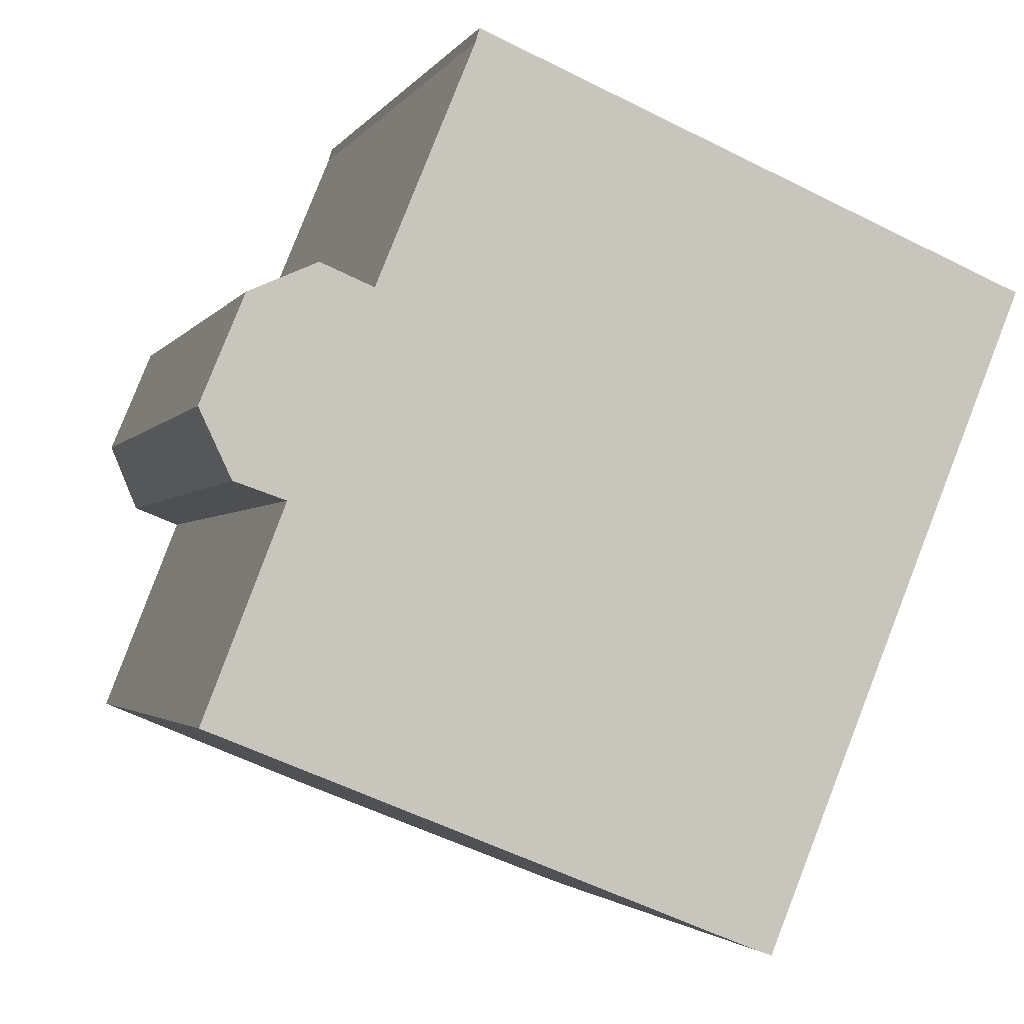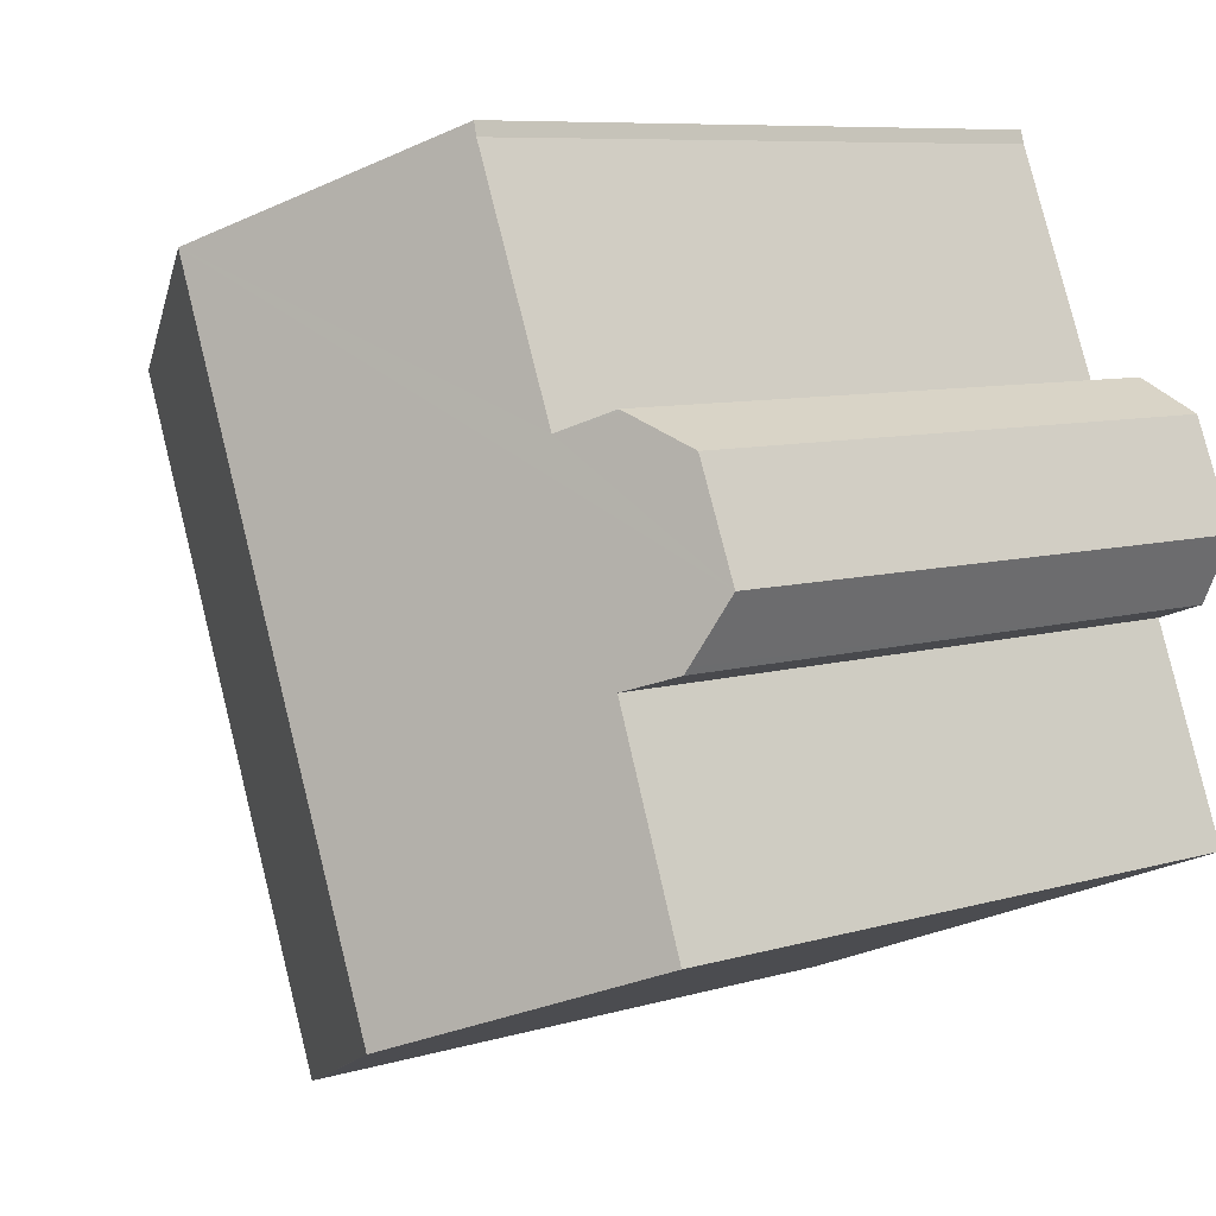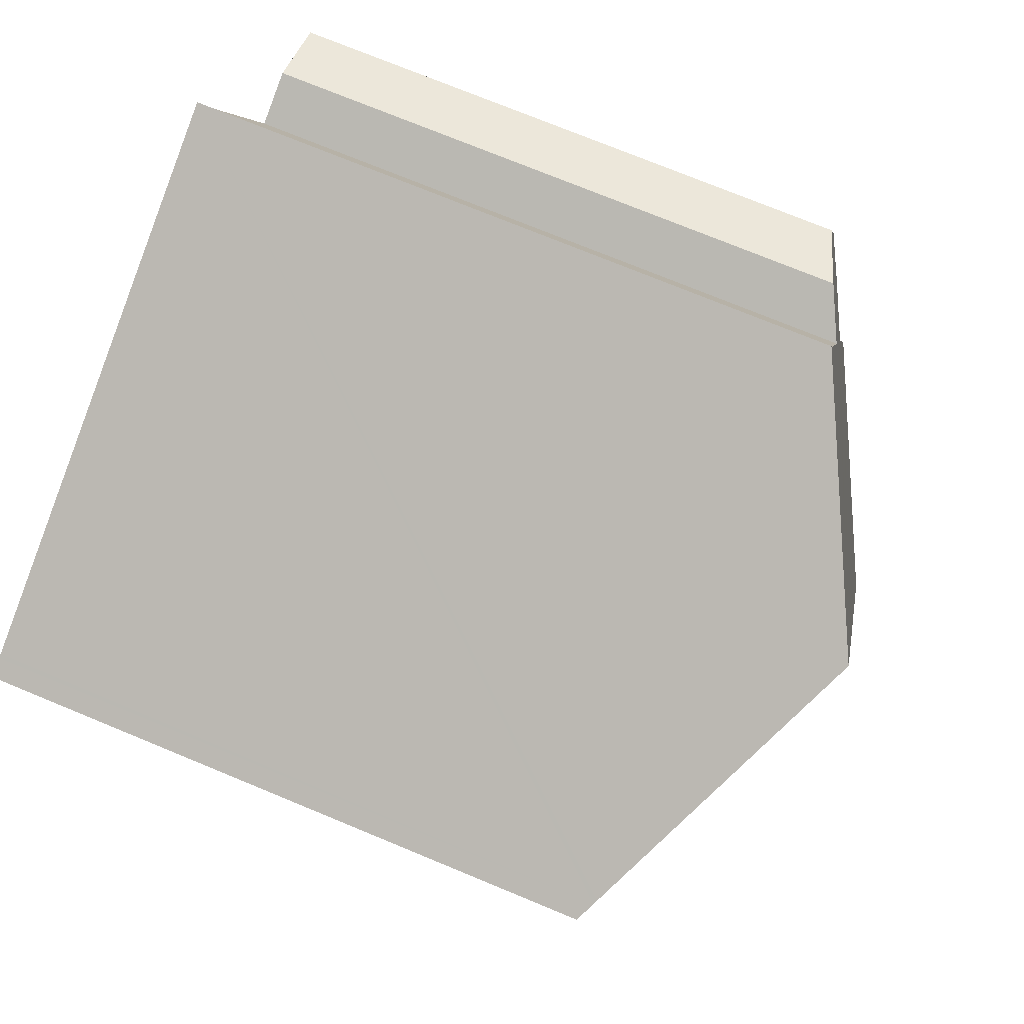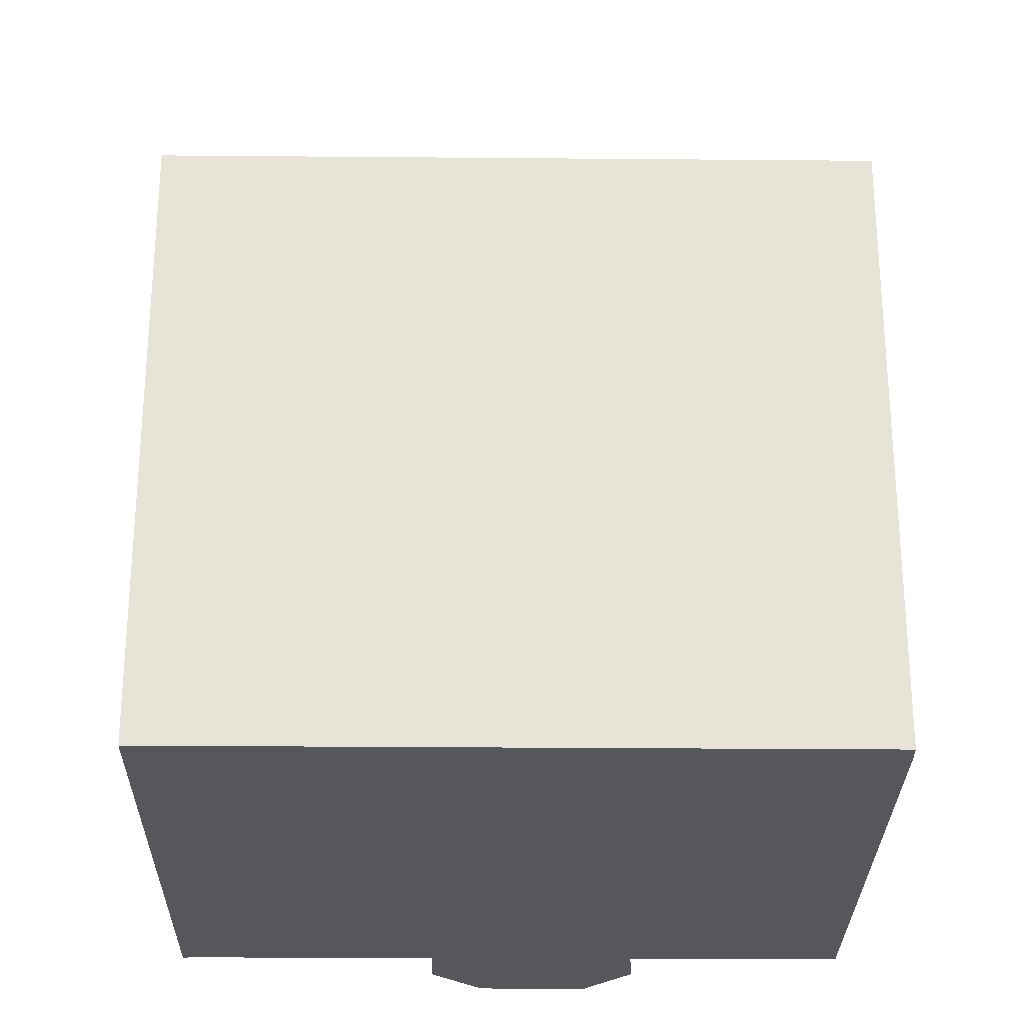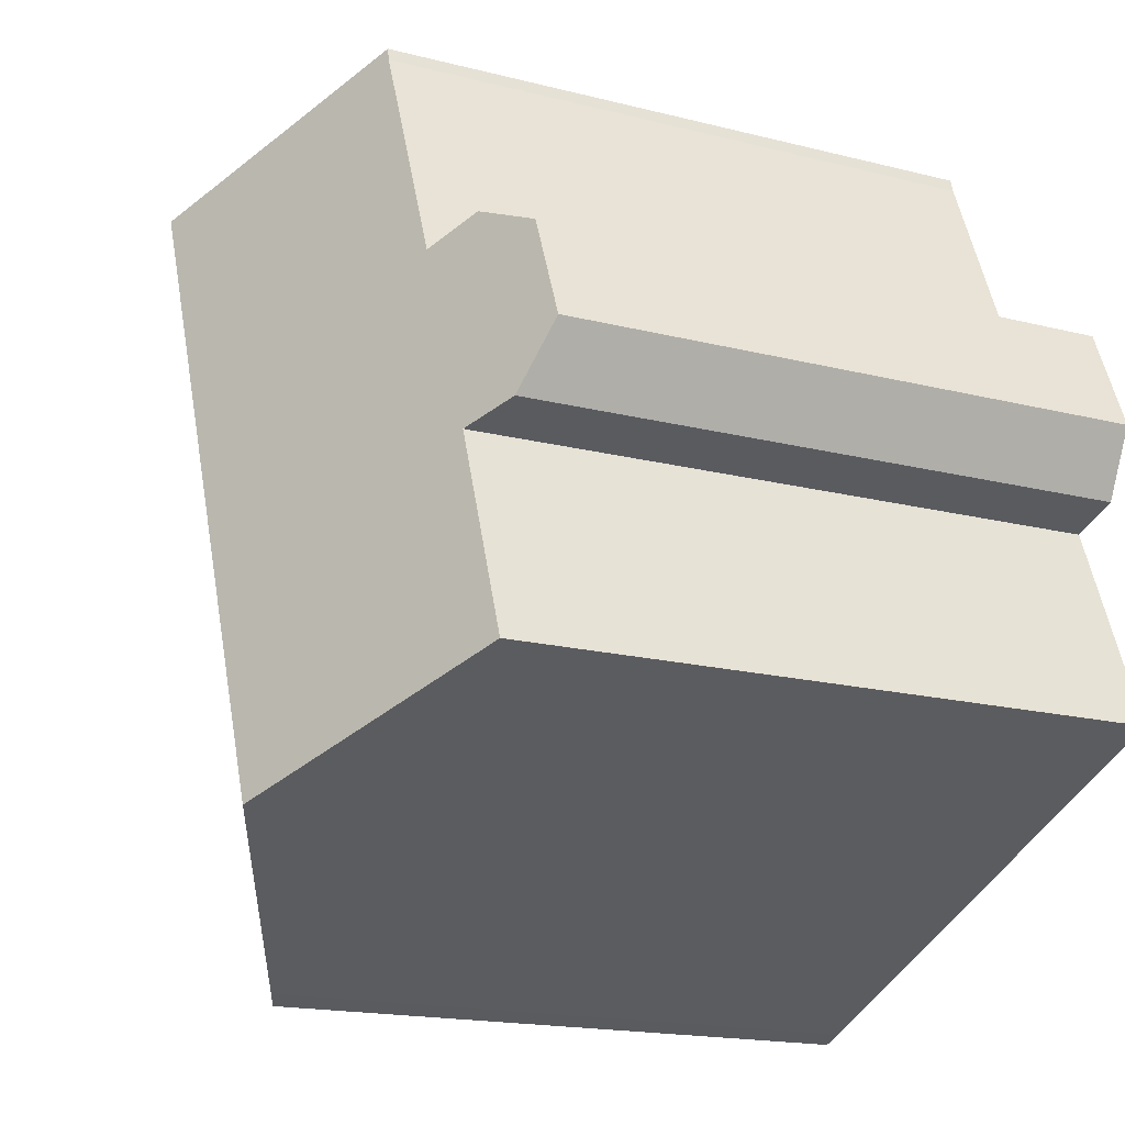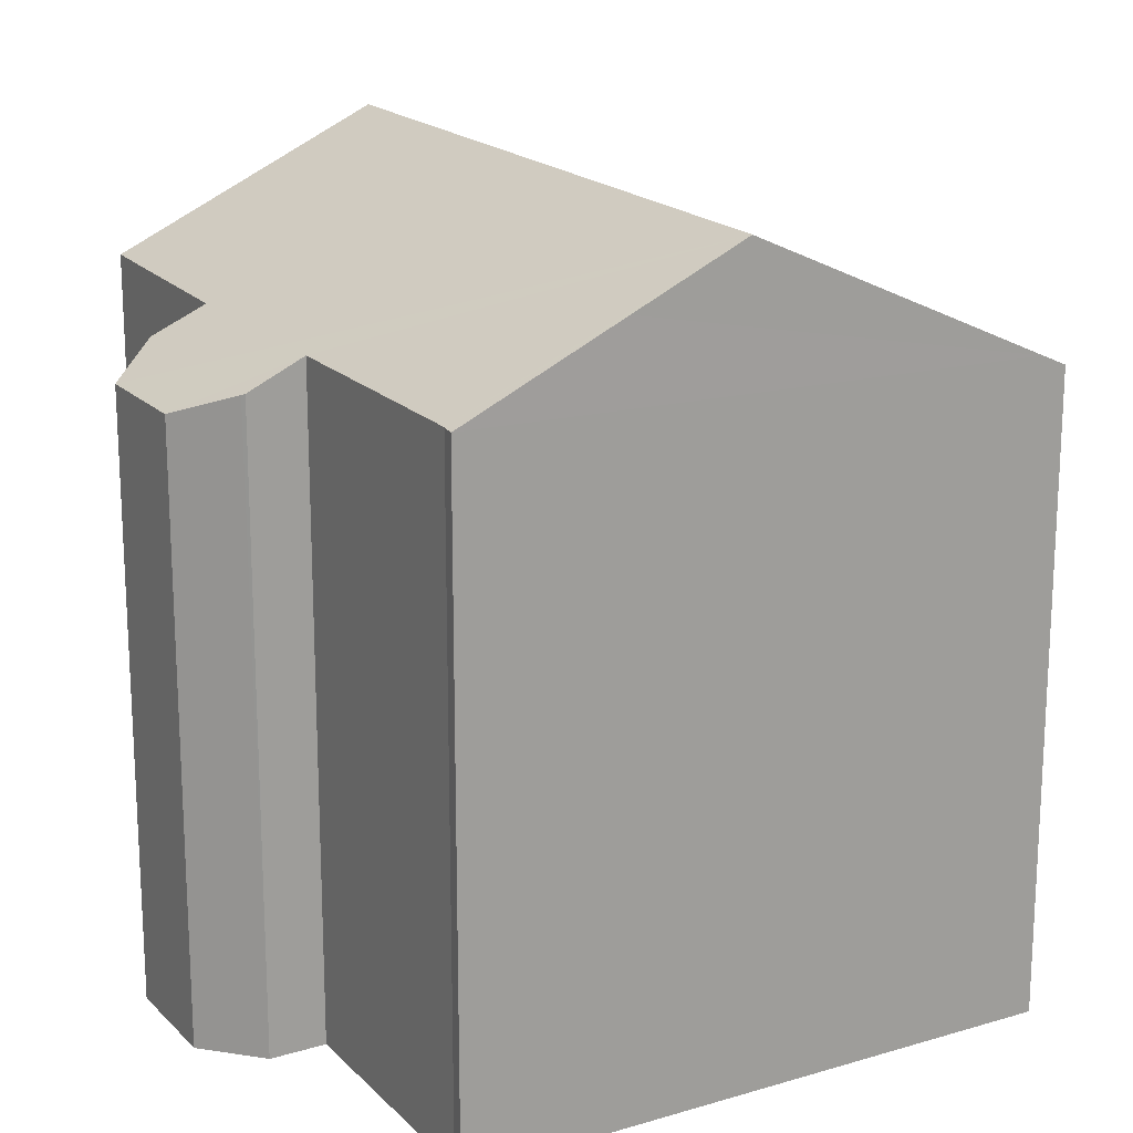
<metadata>
{"format":"obj","ext":"obj","renderer":"f3d","projection":"perspective","resolution":1024,"background":"white","views":[{"elev":-2.3,"azim":-16.4,"up":"+Z"},{"elev":8.0,"azim":-129.7,"up":"+Z"},{"elev":73.9,"azim":112.5,"up":"+Z"},{"elev":-27.3,"azim":111.5,"up":"+Y"},{"elev":-17.3,"azim":-117.0,"up":"+Z"},{"elev":18.7,"azim":-7.3,"up":"+Y"}]}
</metadata>
<code>
v  12.96 14.58 -12.02
v  18.7 14.8 3.272
v  19.14 14.58 3.09
v  18.6 14.85 3.313
v  12.07 18.08 6.006
v  5.865 18.08 -9.152
v  12.55 14.78 -11.87
v  12.44 14.83 -11.83
v  0.663 14.54 -1.412
v  1.921 15.17 -1.979
v  0.737 14.59 -1.569
v  2.603 14.56 3.158
v  3.824 15.17 2.653
v  2.518 14.54 3.121
v  0.665 15.51 -7.036
v  0.055 15.21 -6.788
v  0 14.01 8.579e-16
v  1.019 14.02 2.458
v  6.075 15.17 8.131
v  9.622 16.87 7.016
v  6.168 15.16 8.448
v  0.055 4.156e-16 -6.788
v  1.921 1.212e-16 -1.979
v  6.075 -4.979e-16 8.131
v  3.824 -1.624e-16 2.653
v  6.168 -5.173e-16 8.448
v  0.737 9.607e-17 -1.569
v  12.44 7.241e-16 -11.83
v  12.96 7.358e-16 -12.02
v  12.55 7.266e-16 -11.87
v  0.665 4.308e-16 -7.036
v  5.865 5.604e-16 -9.152
v  0 0 0
v  0.663 8.646e-17 -1.412
v  1.019 -1.505e-16 2.458
v  2.603 -1.934e-16 3.158
v  2.518 -1.911e-16 3.121
v  18.7 -2.004e-16 3.272
v  19.14 -1.892e-16 3.09
v  18.6 -2.029e-16 3.313
v  12.07 -3.678e-16 6.006
v  9.622 -4.296e-16 7.016
g defaultobject
f 1 2 3
f 2 1 4
f 4 1 5
f 5 1 6
f 6 1 7
f 6 7 8
f 9 10 11
f 12 13 14
f 15 5 6
f 5 15 16
f 5 16 10
f 5 10 9
f 5 9 17
f 5 17 13
f 13 17 18
f 13 18 14
f 5 13 19
f 5 19 20
f 20 19 21
f 22 10 16
f 10 22 23
f 13 24 19
f 24 13 25
f 24 21 19
f 21 24 26
f 23 11 10
f 11 23 27
f 7 28 8
f 28 7 1
f 28 1 29
f 28 29 30
f 28 6 8
f 6 28 15
f 15 28 16
f 16 28 31
f 16 31 22
f 31 28 32
f 27 9 11
f 9 27 17
f 17 27 33
f 33 27 34
f 17 35 18
f 35 17 33
f 14 36 12
f 36 14 18
f 36 18 35
f 36 35 37
f 12 25 13
f 25 12 36
f 38 3 2
f 3 38 39
f 20 4 5
f 4 20 21
f 4 21 26
f 4 26 2
f 2 26 40
f 2 40 38
f 40 26 41
f 41 26 42
f 39 1 3
f 1 39 29
f 35 23 37
f 23 35 27
f 27 35 33
f 27 33 34
f 38 29 39
f 29 38 40
f 29 40 41
f 29 41 30
f 30 41 28
f 28 41 32
f 32 41 42
f 32 42 26
f 32 26 24
f 32 24 25
f 32 25 31
f 31 25 23
f 23 25 36
f 23 36 37
f 31 23 22

</code>
